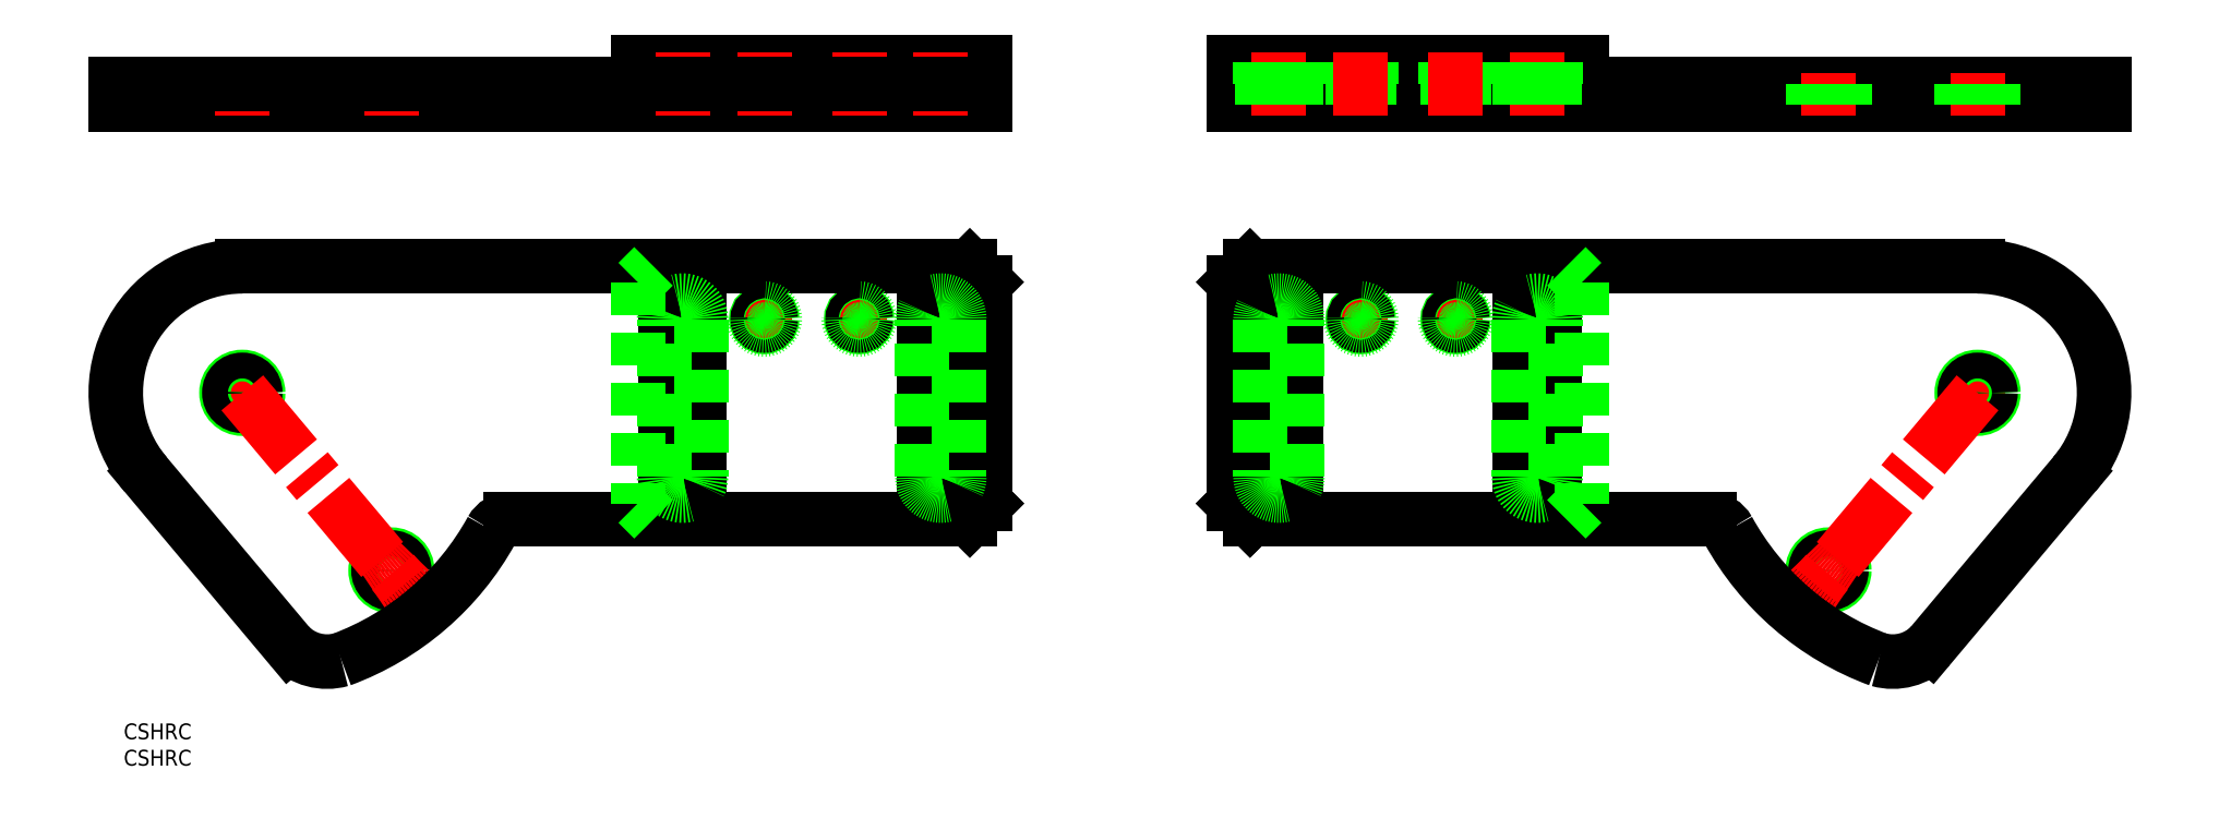
<metadata>
{"format":"dxf","ext":"dxf","renderer":"ezdxf+matplotlib","layout":"modelspace","background":"white","min_lineweight":24,"dpi":150}
</metadata>
<code>
0
SECTION
2
ENTITIES
0
INSERT
8
0
2
*U107
10
0
20
0
30
0
0
INSERT
8
0
2
*U108
10
0
20
0
30
0
0
LINE
8
0
10
163.5
20
125.4
30
0
11
163.5
21
117.4
31
0
0
LINE
8
0
10
163.5
20
117.4
30
0
11
-1.5
21
117.4
31
0
0
LINE
8
0
10
160.5
20
125.4
30
0
11
160.5
21
117.4
31
0
0
LINE
8
0
10
-1.5
20
117.4
30
0
11
-1.5
21
121.4
31
0
0
LINE
8
0
10
97.5
20
125.4
30
0
11
163.5
21
125.4
31
0
0
LINE
8
0
10
100.5
20
125.4
30
0
11
100.5
21
121.4
31
0
0
LINE
8
0
10
97.5
20
125.4
30
0
11
97.5
21
121.4
31
0
0
LINE
8
CENTER
10
26.7
20
62.74
30
0
11
18.3
21
62.74
31
0
0
LINE
8
CENTER
10
22.5
20
58.54
30
0
11
22.5
21
66.93
31
0
0
CIRCLE
8
0
10
22.5
20
62.74
30
0
40
3
0
CIRCLE
8
0
10
50.78
20
29.03
30
0
40
3
0
LINE
8
CENTER
10
125.5
20
76.74
30
0
11
117.5
21
76.74
31
0
0
LINE
8
CENTER
10
121.5
20
72.74
30
0
11
121.5
21
80.74
31
0
0
CIRCLE
8
0
10
121.5
20
76.74
30
0
40
1.5
0
LINE
8
CENTER
10
143.5
20
76.74
30
0
11
135.5
21
76.74
31
0
0
LINE
8
CENTER
10
139.5
20
72.74
30
0
11
139.5
21
80.74
31
0
0
CIRCLE
8
0
10
139.5
20
76.74
30
0
40
1.5
0
LINE
8
CENTER
10
159.5
20
46.74
30
0
11
150.5
21
46.74
31
0
0
LINE
8
CENTER
10
155
20
42.19
30
0
11
155
21
51.29
31
0
0
LINE
8
CENTER
10
159.5
20
76.74
30
0
11
150.5
21
76.74
31
0
0
LINE
8
CENTER
10
155
20
72.19
30
0
11
155
21
81.29
31
0
0
LINE
8
CENTER
10
110.6
20
46.74
30
0
11
101.4
21
46.74
31
0
0
LINE
8
CENTER
10
106
20
42.19
30
0
11
106
21
51.29
31
0
0
LINE
8
CENTER
10
110.6
20
76.74
30
0
11
101.4
21
76.74
31
0
0
LINE
8
CENTER
10
106
20
72.19
30
0
11
106
21
81.29
31
0
0
LINE
8
0
10
163.5
20
41.74
30
0
11
160.5
21
38.74
31
0
0
LINE
8
0
10
160.5
20
38.74
30
0
11
73.29
21
38.74
31
0
0
LINE
8
0
10
22.5
20
86.74
30
0
11
160.5
21
86.74
31
0
0
CIRCLE
8
0
10
22.5
20
62.74
30
0
40
2.458
0
CIRCLE
8
0
10
50.78
20
29.03
30
0
40
2.458
0
ARC
8
0
10
106
20
46.74
30
0
40
3.25
50
180
51
0
0
LINE
8
0
10
102.8
20
46.74
30
0
11
102.8
21
76.74
31
0
0
ARC
8
0
10
106
20
76.74
30
0
40
3.25
50
0
51
180
0
LINE
8
0
10
109.2
20
76.74
30
0
11
109.2
21
46.74
31
0
0
ARC
8
0
10
155
20
46.74
30
0
40
3.25
50
180
51
0
0
LINE
8
0
10
151.8
20
46.74
30
0
11
151.8
21
76.74
31
0
0
ARC
8
0
10
155
20
76.74
30
0
40
3.25
50
0
51
180
0
LINE
8
0
10
158.2
20
76.74
30
0
11
158.2
21
46.74
31
0
0
CIRCLE
8
0
10
121.5
20
76.74
30
0
40
1.23
0
CIRCLE
8
0
10
139.5
20
76.74
30
0
40
1.23
0
LINE
8
0
10
160.5
20
86.74
30
0
11
163.5
21
83.74
31
0
0
LINE
8
0
10
163.5
20
41.74
30
0
11
163.5
21
83.74
31
0
0
LINE
8
0
10
160.5
20
38.74
30
0
11
163.5
21
41.74
31
0
0
LINE
8
0
10
97.5
20
83.74
30
0
11
100.5
21
86.74
31
0
0
LINE
8
0
10
97.5
20
83.74
30
0
11
97.5
21
41.74
31
0
0
LINE
8
0
10
100.5
20
38.74
30
0
11
97.5
21
41.74
31
0
0
ARC
8
0
10
106
20
46.74
30
0
40
3.5
50
180
51
0
0
LINE
8
0
10
102.5
20
46.74
30
0
11
102.5
21
76.74
31
0
0
ARC
8
0
10
106
20
76.74
30
0
40
3.5
50
0
51
180
0
LINE
8
0
10
109.5
20
76.74
30
0
11
109.5
21
46.74
31
0
0
ARC
8
0
10
155
20
46.74
30
0
40
3.5
50
180
51
0
0
LINE
8
0
10
151.5
20
46.74
30
0
11
151.5
21
76.74
31
0
0
ARC
8
0
10
155
20
76.74
30
0
40
3.5
50
0
51
180
0
LINE
8
0
10
158.5
20
76.74
30
0
11
158.5
21
46.74
31
0
0
CIRCLE
8
0
10
121.5
20
76.74
30
0
40
2
0
CIRCLE
8
0
10
139.5
20
76.74
30
0
40
2
0
LINE
8
CENTER
10
22.5
20
115.4
30
0
11
22.5
21
123.4
31
0
0
LINE
8
CENTER
10
50.78
20
115.4
30
0
11
50.78
21
123.4
31
0
0
LINE
8
CENTER
10
106
20
115.4
30
0
11
106
21
127.4
31
0
0
LINE
8
CENTER
10
155
20
115.4
30
0
11
155
21
127.4
31
0
0
LINE
8
0
10
20.04
20
117.4
30
0
11
20.04
21
121.4
31
0
0
LINE
8
0
10
24.96
20
117.4
30
0
11
24.96
21
121.4
31
0
0
LINE
8
0
10
48.32
20
117.4
30
0
11
48.32
21
121.4
31
0
0
LINE
8
0
10
53.24
20
117.4
30
0
11
53.24
21
121.4
31
0
0
LINE
8
0
10
102.5
20
121.4
30
0
11
102.5
21
125.4
31
0
0
LINE
8
0
10
109.5
20
121.4
30
0
11
109.5
21
125.4
31
0
0
LINE
8
0
10
151.5
20
121.4
30
0
11
151.5
21
125.4
31
0
0
LINE
8
0
10
151.8
20
121.4
30
0
11
151.8
21
117.4
31
0
0
LINE
8
0
10
158.2
20
121.4
30
0
11
158.2
21
117.4
31
0
0
LINE
8
0
10
158.5
20
121.4
30
0
11
158.5
21
125.4
31
0
0
LINE
8
0
10
120.3
20
117.4
30
0
11
120.3
21
121.4
31
0
0
LINE
8
0
10
122.7
20
117.4
30
0
11
122.7
21
121.4
31
0
0
LINE
8
0
10
138.3
20
117.4
30
0
11
138.3
21
121.4
31
0
0
LINE
8
0
10
140.7
20
117.4
30
0
11
140.7
21
121.4
31
0
0
LINE
8
0
10
141.5
20
121.4
30
0
11
141.5
21
125.4
31
0
0
LINE
8
0
10
137.5
20
121.4
30
0
11
137.5
21
125.4
31
0
0
LINE
8
0
10
123.5
20
121.4
30
0
11
123.5
21
125.4
31
0
0
LINE
8
0
10
119.5
20
121.4
30
0
11
119.5
21
125.4
31
0
0
LINE
8
0
10
102.8
20
121.4
30
0
11
102.8
21
117.4
31
0
0
LINE
8
0
10
109.2
20
121.4
30
0
11
109.2
21
117.4
31
0
0
LINE
8
0
10
120
20
117.4
30
0
11
120
21
121.4
31
0
0
LINE
8
0
10
123
20
117.4
30
0
11
123
21
121.4
31
0
0
LINE
8
0
10
138
20
117.4
30
0
11
138
21
121.4
31
0
0
LINE
8
0
10
141
20
117.4
30
0
11
141
21
121.4
31
0
0
ARC
8
CENTER
10
22.5
20
62.74
30
0
40
44
50
303.5
51
316.5
0
LINE
8
CENTER
10
121.5
20
115.4
30
0
11
121.5
21
127.4
31
0
0
LINE
8
CENTER
10
139.5
20
115.4
30
0
11
139.5
21
127.4
31
0
0
LINE
8
0
10
19.5
20
117.4
30
0
11
19.5
21
121.4
31
0
0
LINE
8
0
10
25.5
20
117.4
30
0
11
25.5
21
121.4
31
0
0
LINE
8
0
10
47.78
20
117.4
30
0
11
47.78
21
121.4
31
0
0
LINE
8
0
10
53.78
20
117.4
30
0
11
53.78
21
121.4
31
0
0
LINE
8
0
10
163.5
20
121.4
30
0
11
-1.5
21
121.4
31
0
0
LINE
8
0
10
210.6
20
125.4
30
0
11
210.6
21
117.4
31
0
0
LINE
8
0
10
210.6
20
117.4
30
0
11
375.6
21
117.4
31
0
0
LINE
8
0
10
213.6
20
125.4
30
0
11
213.6
21
117.4
31
0
0
LINE
8
0
10
375.6
20
117.4
30
0
11
375.6
21
121.4
31
0
0
LINE
8
0
10
276.6
20
125.4
30
0
11
210.6
21
125.4
31
0
0
LINE
8
0
10
273.6
20
125.4
30
0
11
273.6
21
121.4
31
0
0
LINE
8
0
10
210.6
20
121.4
30
0
11
375.6
21
121.4
31
0
0
LINE
8
0
10
276.6
20
125.4
30
0
11
276.6
21
121.4
31
0
0
LINE
8
CENTER
10
351.6
20
115.4
30
0
11
351.6
21
123.4
31
0
0
LINE
8
CENTER
10
323.4
20
115.4
30
0
11
323.4
21
123.4
31
0
0
LINE
8
CENTER
10
268.1
20
115.4
30
0
11
268.1
21
127.4
31
0
0
LINE
8
CENTER
10
219.1
20
115.4
30
0
11
219.1
21
127.4
31
0
0
LINE
8
0
10
354.1
20
117.4
30
0
11
354.1
21
121.4
31
0
0
LINE
8
0
10
349.2
20
117.4
30
0
11
349.2
21
121.4
31
0
0
LINE
8
0
10
325.8
20
117.4
30
0
11
325.8
21
121.4
31
0
0
LINE
8
0
10
320.9
20
117.4
30
0
11
320.9
21
121.4
31
0
0
LINE
8
0
10
271.6
20
121.4
30
0
11
271.6
21
125.4
31
0
0
LINE
8
0
10
264.6
20
121.4
30
0
11
264.6
21
125.4
31
0
0
LINE
8
0
10
264.9
20
121.4
30
0
11
264.9
21
117.4
31
0
0
LINE
8
0
10
271.4
20
121.4
30
0
11
271.4
21
117.4
31
0
0
LINE
8
0
10
222.6
20
121.4
30
0
11
222.6
21
125.4
31
0
0
LINE
8
0
10
222.4
20
121.4
30
0
11
222.4
21
117.4
31
0
0
LINE
8
0
10
215.9
20
121.4
30
0
11
215.9
21
117.4
31
0
0
LINE
8
0
10
215.6
20
121.4
30
0
11
215.6
21
125.4
31
0
0
LINE
8
0
10
254.6
20
121.4
30
0
11
254.6
21
125.4
31
0
0
LINE
8
0
10
250.6
20
121.4
30
0
11
250.6
21
125.4
31
0
0
LINE
8
0
10
253.9
20
117.4
30
0
11
253.9
21
121.4
31
0
0
LINE
8
0
10
251.4
20
117.4
30
0
11
251.4
21
121.4
31
0
0
LINE
8
0
10
236.6
20
121.4
30
0
11
236.6
21
125.4
31
0
0
LINE
8
0
10
232.6
20
121.4
30
0
11
232.6
21
125.4
31
0
0
LINE
8
0
10
235.9
20
117.4
30
0
11
235.9
21
121.4
31
0
0
LINE
8
0
10
233.4
20
117.4
30
0
11
233.4
21
121.4
31
0
0
LINE
8
0
10
254.1
20
117.4
30
0
11
254.1
21
121.4
31
0
0
LINE
8
0
10
251.1
20
117.4
30
0
11
251.1
21
121.4
31
0
0
LINE
8
0
10
236.1
20
117.4
30
0
11
236.1
21
121.4
31
0
0
LINE
8
0
10
233.1
20
117.4
30
0
11
233.1
21
121.4
31
0
0
LINE
8
CENTER
10
252.6
20
115.4
30
0
11
252.6
21
127.4
31
0
0
LINE
8
CENTER
10
234.6
20
115.4
30
0
11
234.6
21
127.4
31
0
0
LINE
8
0
10
354.6
20
117.4
30
0
11
354.6
21
121.4
31
0
0
LINE
8
0
10
348.6
20
117.4
30
0
11
348.6
21
121.4
31
0
0
LINE
8
0
10
326.4
20
117.4
30
0
11
326.4
21
121.4
31
0
0
LINE
8
0
10
320.4
20
117.4
30
0
11
320.4
21
121.4
31
0
0
ARC
8
0
10
38.59
20
21.74
30
0
40
10
50
224.4
51
285.5
0
ARC
8
0
10
22.5
20
62.74
30
0
40
54
50
290.3
51
331.1
0
ARC
8
0
10
73.29
20
34.74
30
0
40
4
50
90
51
151.1
0
ARC
8
0
10
22.5
20
62.74
30
0
40
24
50
90
51
220
0
LINE
8
CENTER
10
22.5
20
62.74
30
0
11
53.95
21
25.26
31
0
0
LINE
8
0
10
4.115
20
47.31
30
0
11
31.45
21
14.73
31
0
0
LINE
8
CENTER
10
347.4
20
62.74
30
0
11
355.8
21
62.74
31
0
0
LINE
8
CENTER
10
351.6
20
58.54
30
0
11
351.6
21
66.93
31
0
0
CIRCLE
8
0
10
351.6
20
62.74
30
0
40
3
0
CIRCLE
8
0
10
323.4
20
29.03
30
0
40
3
0
LINE
8
CENTER
10
248.6
20
76.74
30
0
11
256.6
21
76.74
31
0
0
LINE
8
CENTER
10
252.6
20
72.74
30
0
11
252.6
21
80.74
31
0
0
CIRCLE
8
0
10
252.6
20
76.74
30
0
40
1.5
0
LINE
8
CENTER
10
230.6
20
76.74
30
0
11
238.6
21
76.74
31
0
0
LINE
8
CENTER
10
234.6
20
72.74
30
0
11
234.6
21
80.74
31
0
0
CIRCLE
8
0
10
234.6
20
76.74
30
0
40
1.5
0
LINE
8
CENTER
10
214.6
20
46.74
30
0
11
223.7
21
46.74
31
0
0
LINE
8
CENTER
10
219.1
20
42.19
30
0
11
219.1
21
51.29
31
0
0
LINE
8
CENTER
10
214.6
20
76.74
30
0
11
223.7
21
76.74
31
0
0
LINE
8
CENTER
10
219.1
20
72.19
30
0
11
219.1
21
81.29
31
0
0
LINE
8
CENTER
10
263.6
20
46.74
30
0
11
272.7
21
46.74
31
0
0
LINE
8
CENTER
10
268.1
20
42.19
30
0
11
268.1
21
51.29
31
0
0
LINE
8
CENTER
10
263.6
20
76.74
30
0
11
272.7
21
76.74
31
0
0
LINE
8
CENTER
10
268.1
20
72.19
30
0
11
268.1
21
81.29
31
0
0
LINE
8
0
10
210.6
20
41.74
30
0
11
213.6
21
38.74
31
0
0
LINE
8
0
10
213.6
20
38.74
30
0
11
300.9
21
38.74
31
0
0
LINE
8
0
10
351.6
20
86.74
30
0
11
213.6
21
86.74
31
0
0
CIRCLE
8
0
10
351.6
20
62.74
30
0
40
2.458
0
CIRCLE
8
0
10
323.4
20
29.03
30
0
40
2.458
0
ARC
8
0
10
268.1
20
46.74
30
0
40
3.25
50
180
51
360
0
LINE
8
0
10
271.4
20
46.74
30
0
11
271.4
21
76.74
31
0
0
ARC
8
0
10
268.1
20
76.74
30
0
40
3.25
50
5e-06
51
180
0
LINE
8
0
10
264.9
20
76.74
30
0
11
264.9
21
46.74
31
0
0
ARC
8
0
10
219.1
20
46.74
30
0
40
3.25
50
180
51
360
0
LINE
8
0
10
222.4
20
46.74
30
0
11
222.4
21
76.74
31
0
0
ARC
8
0
10
219.1
20
76.74
30
0
40
3.25
50
5e-06
51
180
0
LINE
8
0
10
215.9
20
76.74
30
0
11
215.9
21
46.74
31
0
0
CIRCLE
8
0
10
252.6
20
76.74
30
0
40
1.23
0
CIRCLE
8
0
10
234.6
20
76.74
30
0
40
1.23
0
LINE
8
0
10
213.6
20
86.74
30
0
11
210.6
21
83.74
31
0
0
LINE
8
0
10
210.6
20
41.74
30
0
11
210.6
21
83.74
31
0
0
LINE
8
0
10
213.6
20
38.74
30
0
11
210.6
21
41.74
31
0
0
LINE
8
0
10
276.6
20
83.74
30
0
11
273.6
21
86.74
31
0
0
LINE
8
0
10
276.6
20
83.74
30
0
11
276.6
21
41.74
31
0
0
LINE
8
0
10
273.6
20
38.74
30
0
11
276.6
21
41.74
31
0
0
ARC
8
0
10
268.1
20
46.74
30
0
40
3.5
50
180
51
360
0
LINE
8
0
10
271.6
20
46.74
30
0
11
271.6
21
76.74
31
0
0
ARC
8
0
10
268.1
20
76.74
30
0
40
3.5
50
5e-06
51
180
0
LINE
8
0
10
264.6
20
76.74
30
0
11
264.6
21
46.74
31
0
0
ARC
8
0
10
219.1
20
46.74
30
0
40
3.5
50
180
51
5e-06
0
LINE
8
0
10
222.6
20
46.74
30
0
11
222.6
21
76.74
31
0
0
ARC
8
0
10
219.1
20
76.74
30
0
40
3.5
50
360
51
180
0
LINE
8
0
10
215.6
20
76.74
30
0
11
215.6
21
46.74
31
0
0
CIRCLE
8
0
10
252.6
20
76.74
30
0
40
2
0
CIRCLE
8
0
10
234.6
20
76.74
30
0
40
2
0
ARC
8
CENTER
10
351.6
20
62.74
30
0
40
44
50
223.5
51
236.5
0
ARC
8
0
10
335.6
20
21.74
30
0
40
10
50
254.5
51
315.6
0
ARC
8
0
10
351.6
20
62.74
30
0
40
54
50
208.9
51
249.7
0
ARC
8
0
10
300.9
20
34.74
30
0
40
4
50
28.87
51
90
0
ARC
8
0
10
351.6
20
62.74
30
0
40
24
50
320
51
90
0
LINE
8
CENTER
10
351.6
20
62.74
30
0
11
320.2
21
25.26
31
0
0
LINE
8
0
10
370
20
47.31
30
0
11
342.7
21
14.73
31
0
0
ENDSEC
0
EOF

</code>
